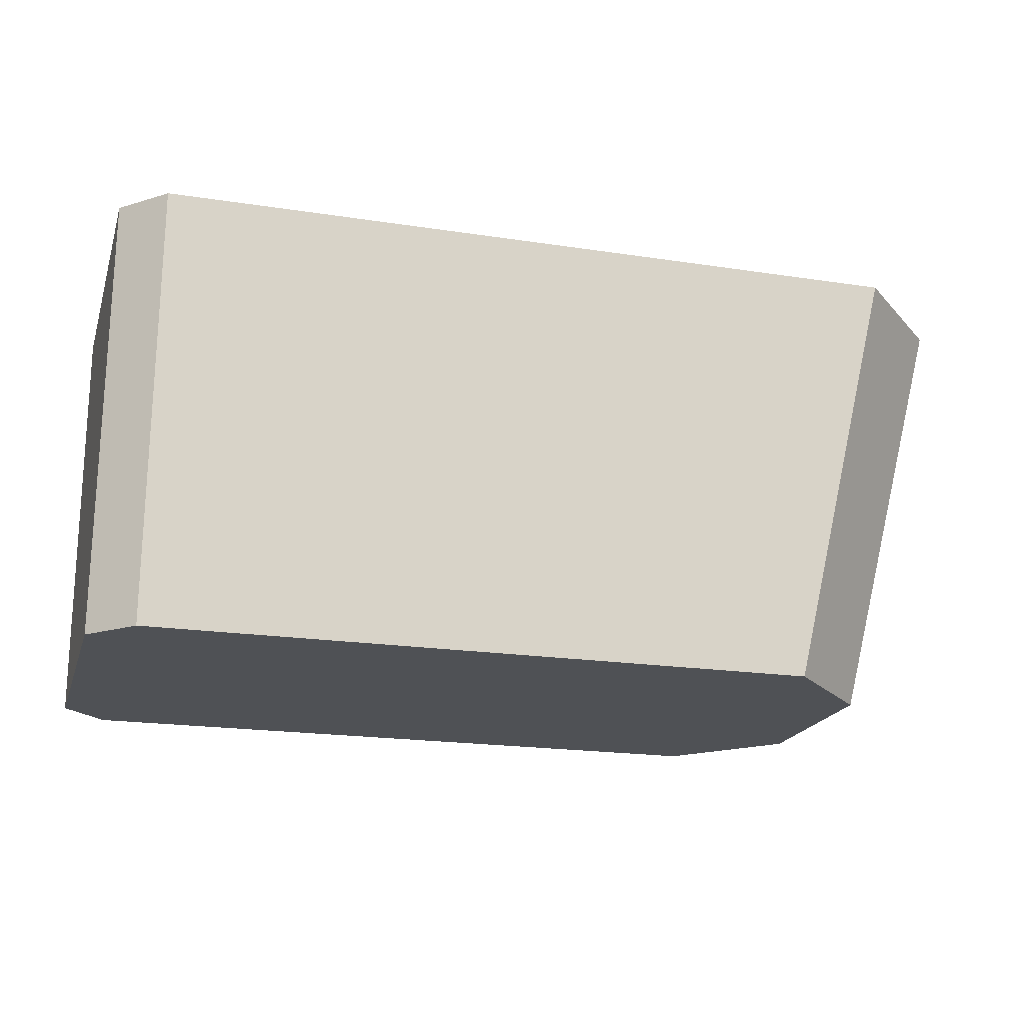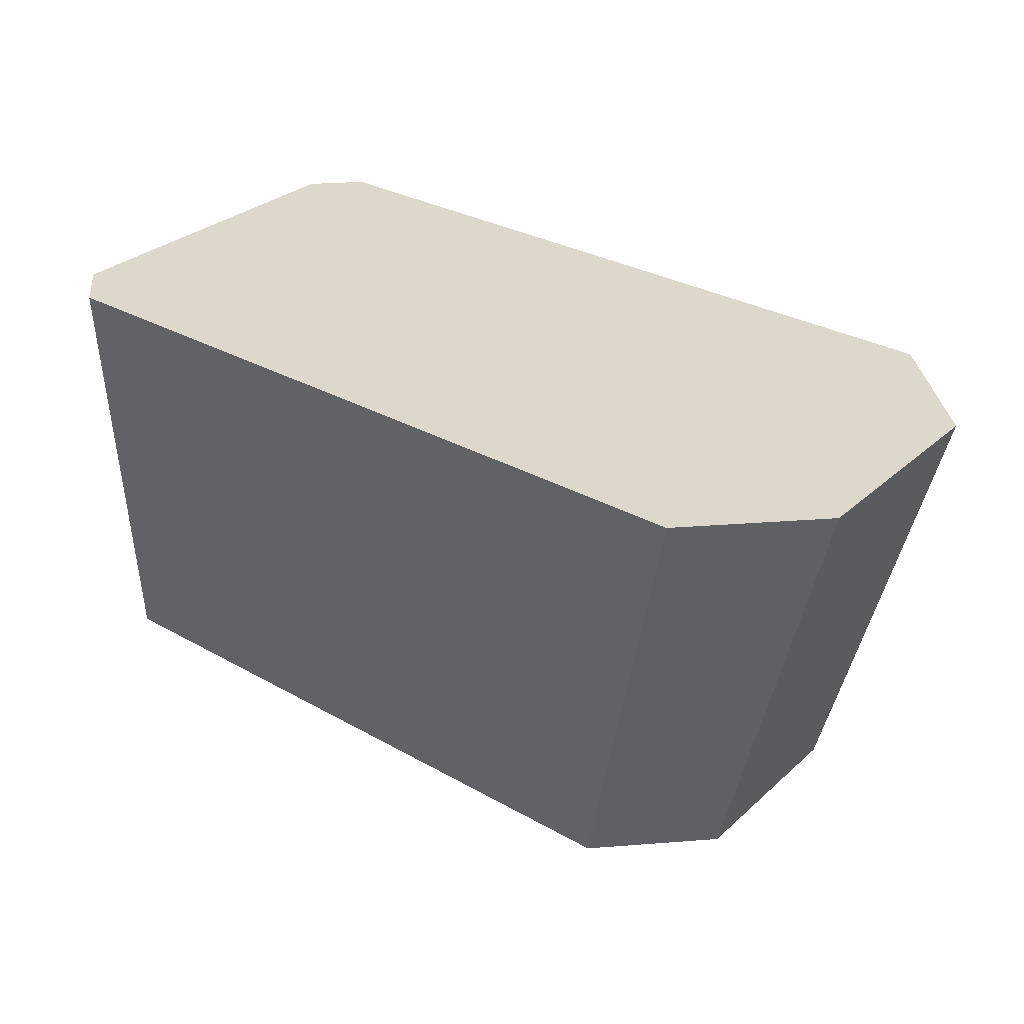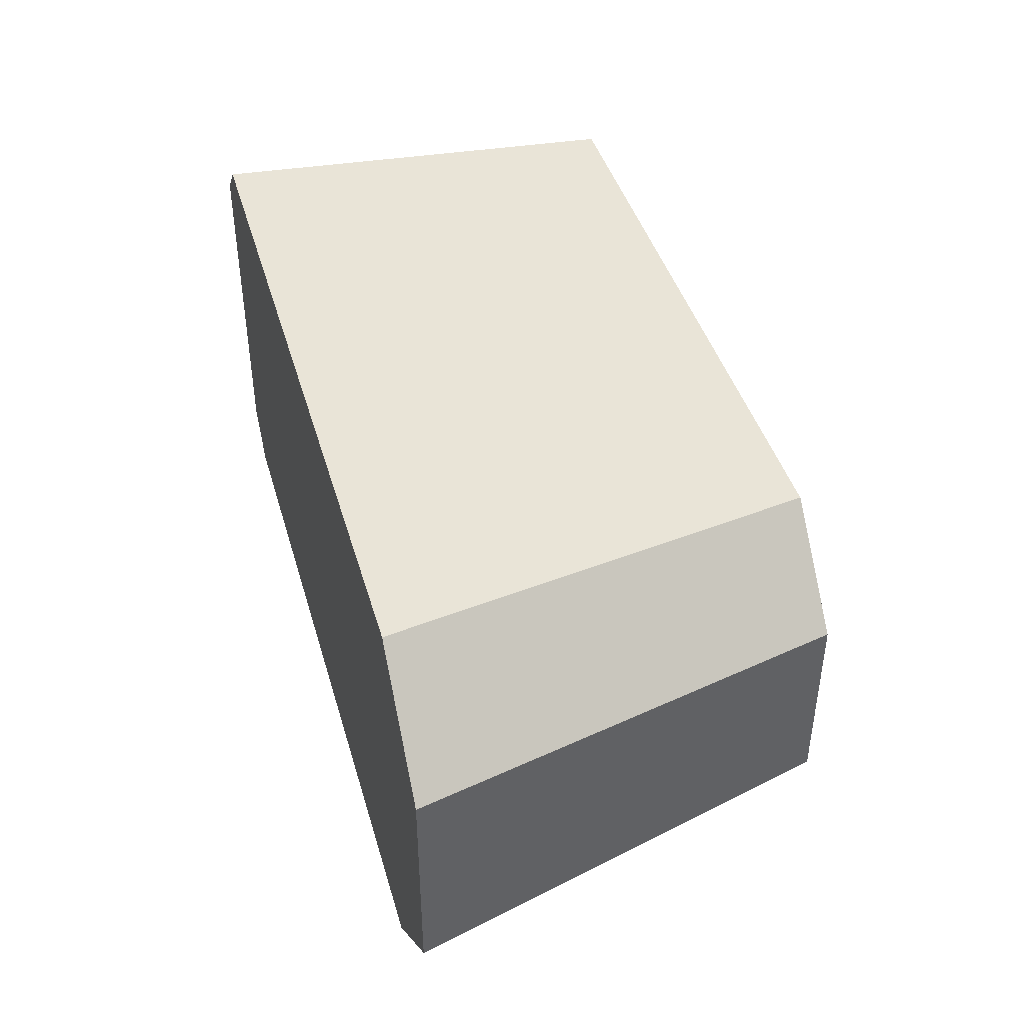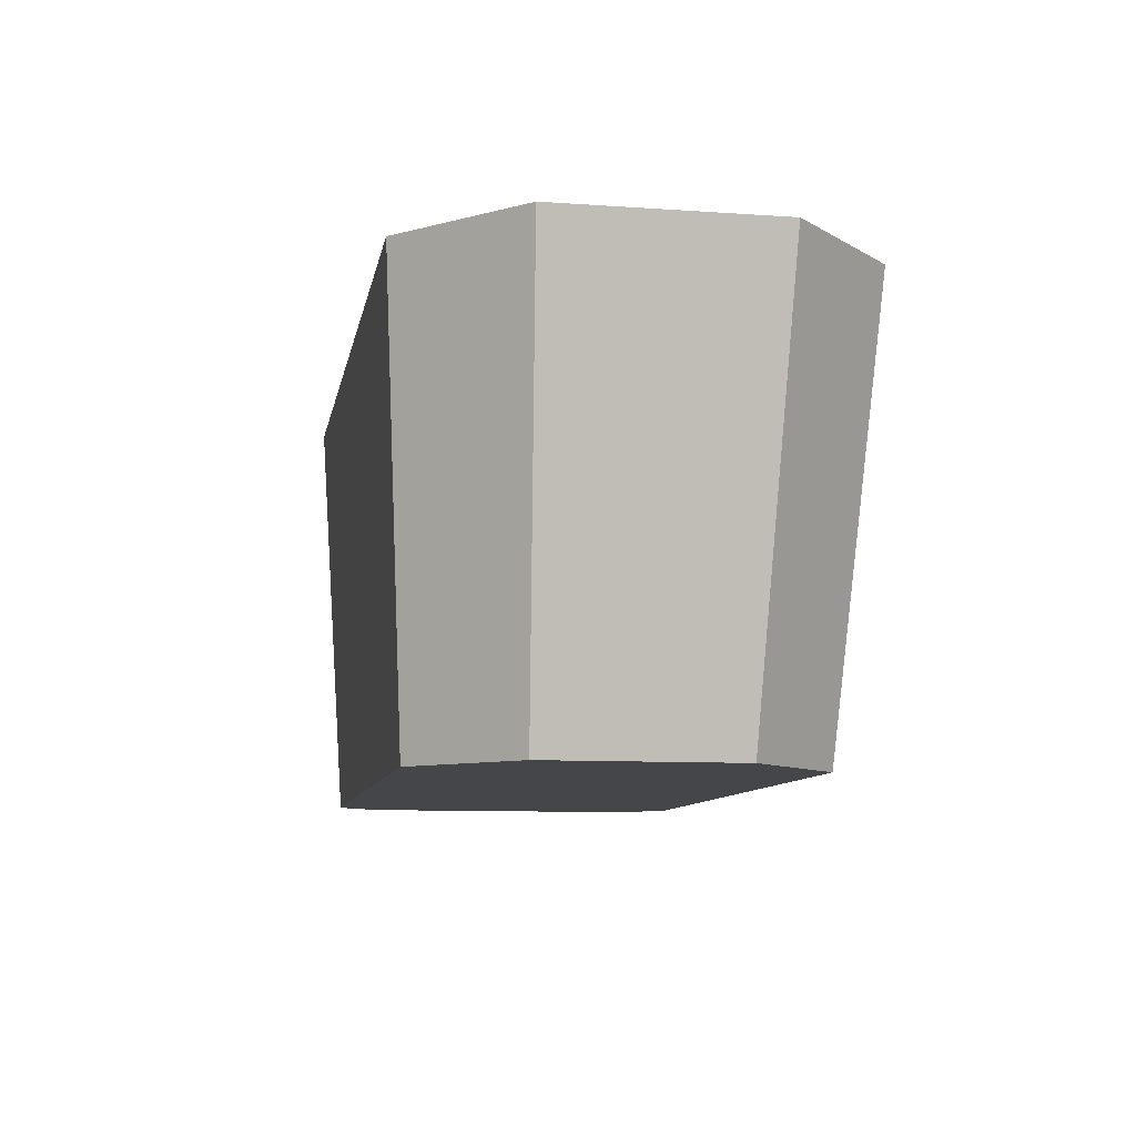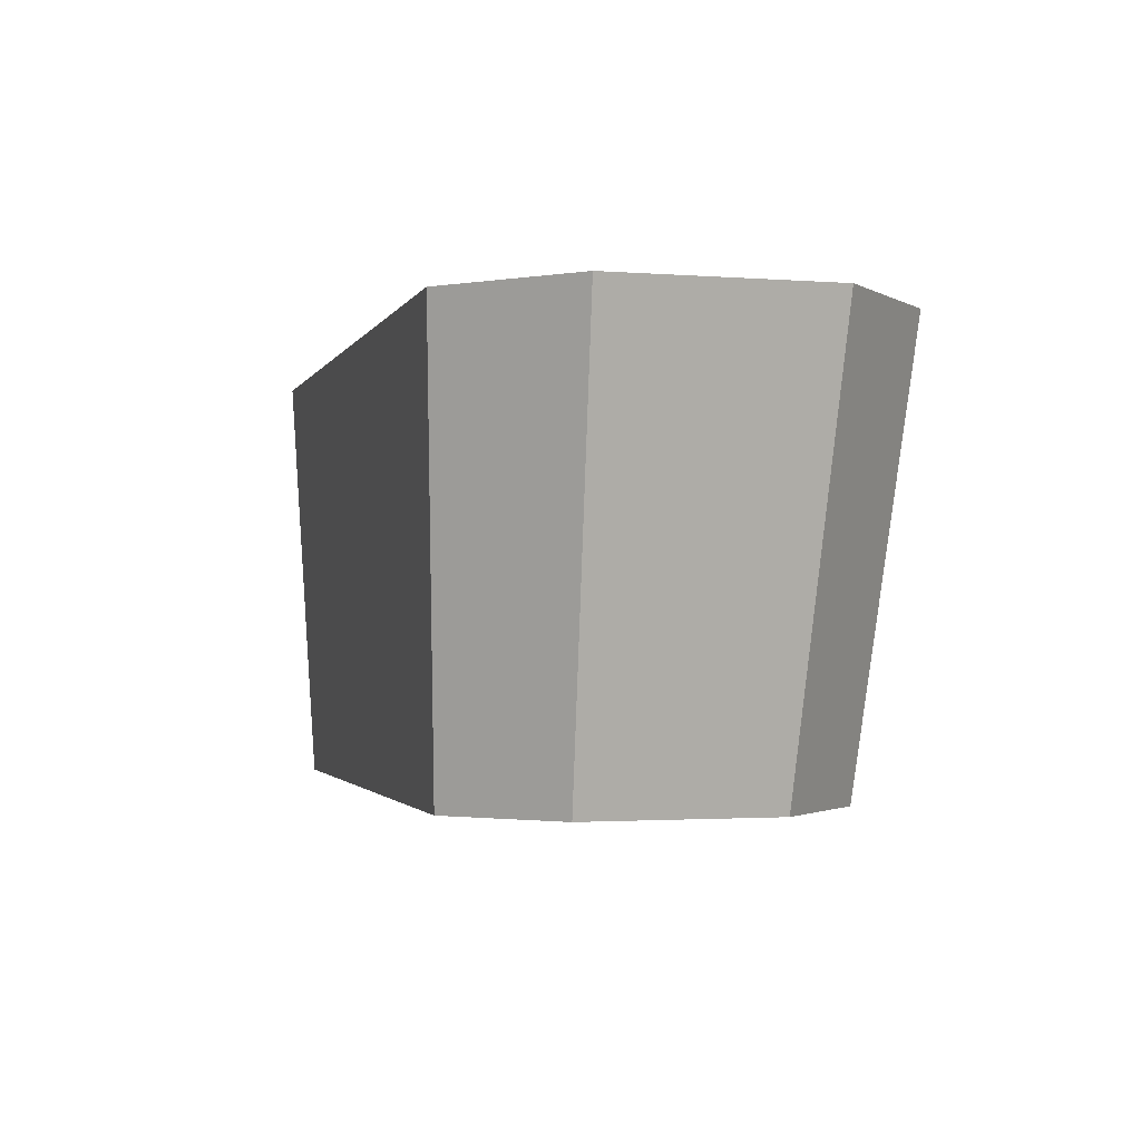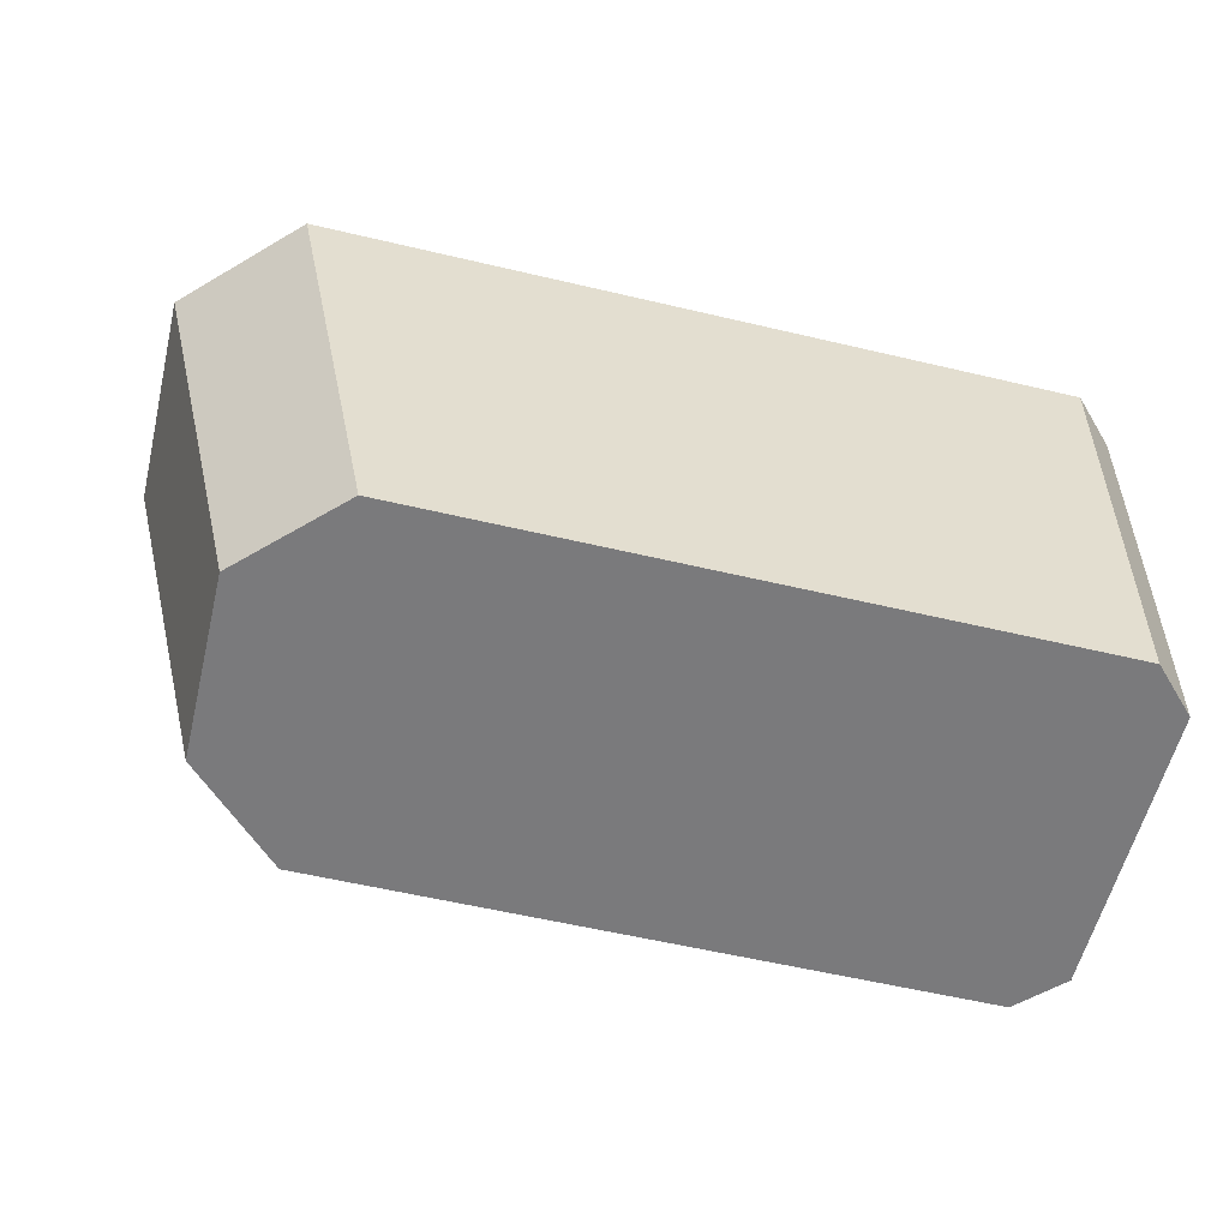
<metadata>
{"format":"obj","ext":"obj","renderer":"f3d","projection":"perspective","resolution":1024,"background":"white","views":[{"elev":-19.8,"azim":-15.8,"up":"+Z"},{"elev":31.1,"azim":38.8,"up":"+Z"},{"elev":43.0,"azim":74.1,"up":"+Y"},{"elev":-9.4,"azim":79.7,"up":"+Z"},{"elev":-1.8,"azim":74.5,"up":"+Z"},{"elev":-58.2,"azim":166.3,"up":"+Z"}]}
</metadata>
<code>
o object1
g object1
v -1.1 0.3373 -0.5
v -1.1 -0.3375 -0.5
v -1 -0.4375 -0.5
v 0.5312 -0.4375 -0.5
v 0.75 -0.2188 -0.5
v 0.75 0.2188 -0.5
v 0.5312 0.4375 -0.5
v -1 0.4375 -0.5
v 0.75 -0.5 0.5
v -1 -0.5 0.5
v 0.75 0.5 0.5
v -1 0.5 0.5
v -1.1 0.3998 0.5
v -1.1 -0.4 0.5
v 1 -0.25 0.5
v 1 0.25 0.5
f 7 6 5
f 8 7 3
f 3 2 1
f 8 3 1
f 7 4 3
f 7 5 4
f 10 3 4
f 10 4 9
f 15 16 11
f 10 11 12
f 12 13 10
f 13 14 10
f 10 9 11
f 9 15 11
f 9 4 5
f 9 5 15
f 15 5 16
f 5 6 16
f 16 6 11
f 6 7 11
f 11 7 12
f 7 8 12
f 8 1 13
f 8 13 12
f 14 13 1
f 14 1 2
f 14 2 3
f 3 10 14

</code>
